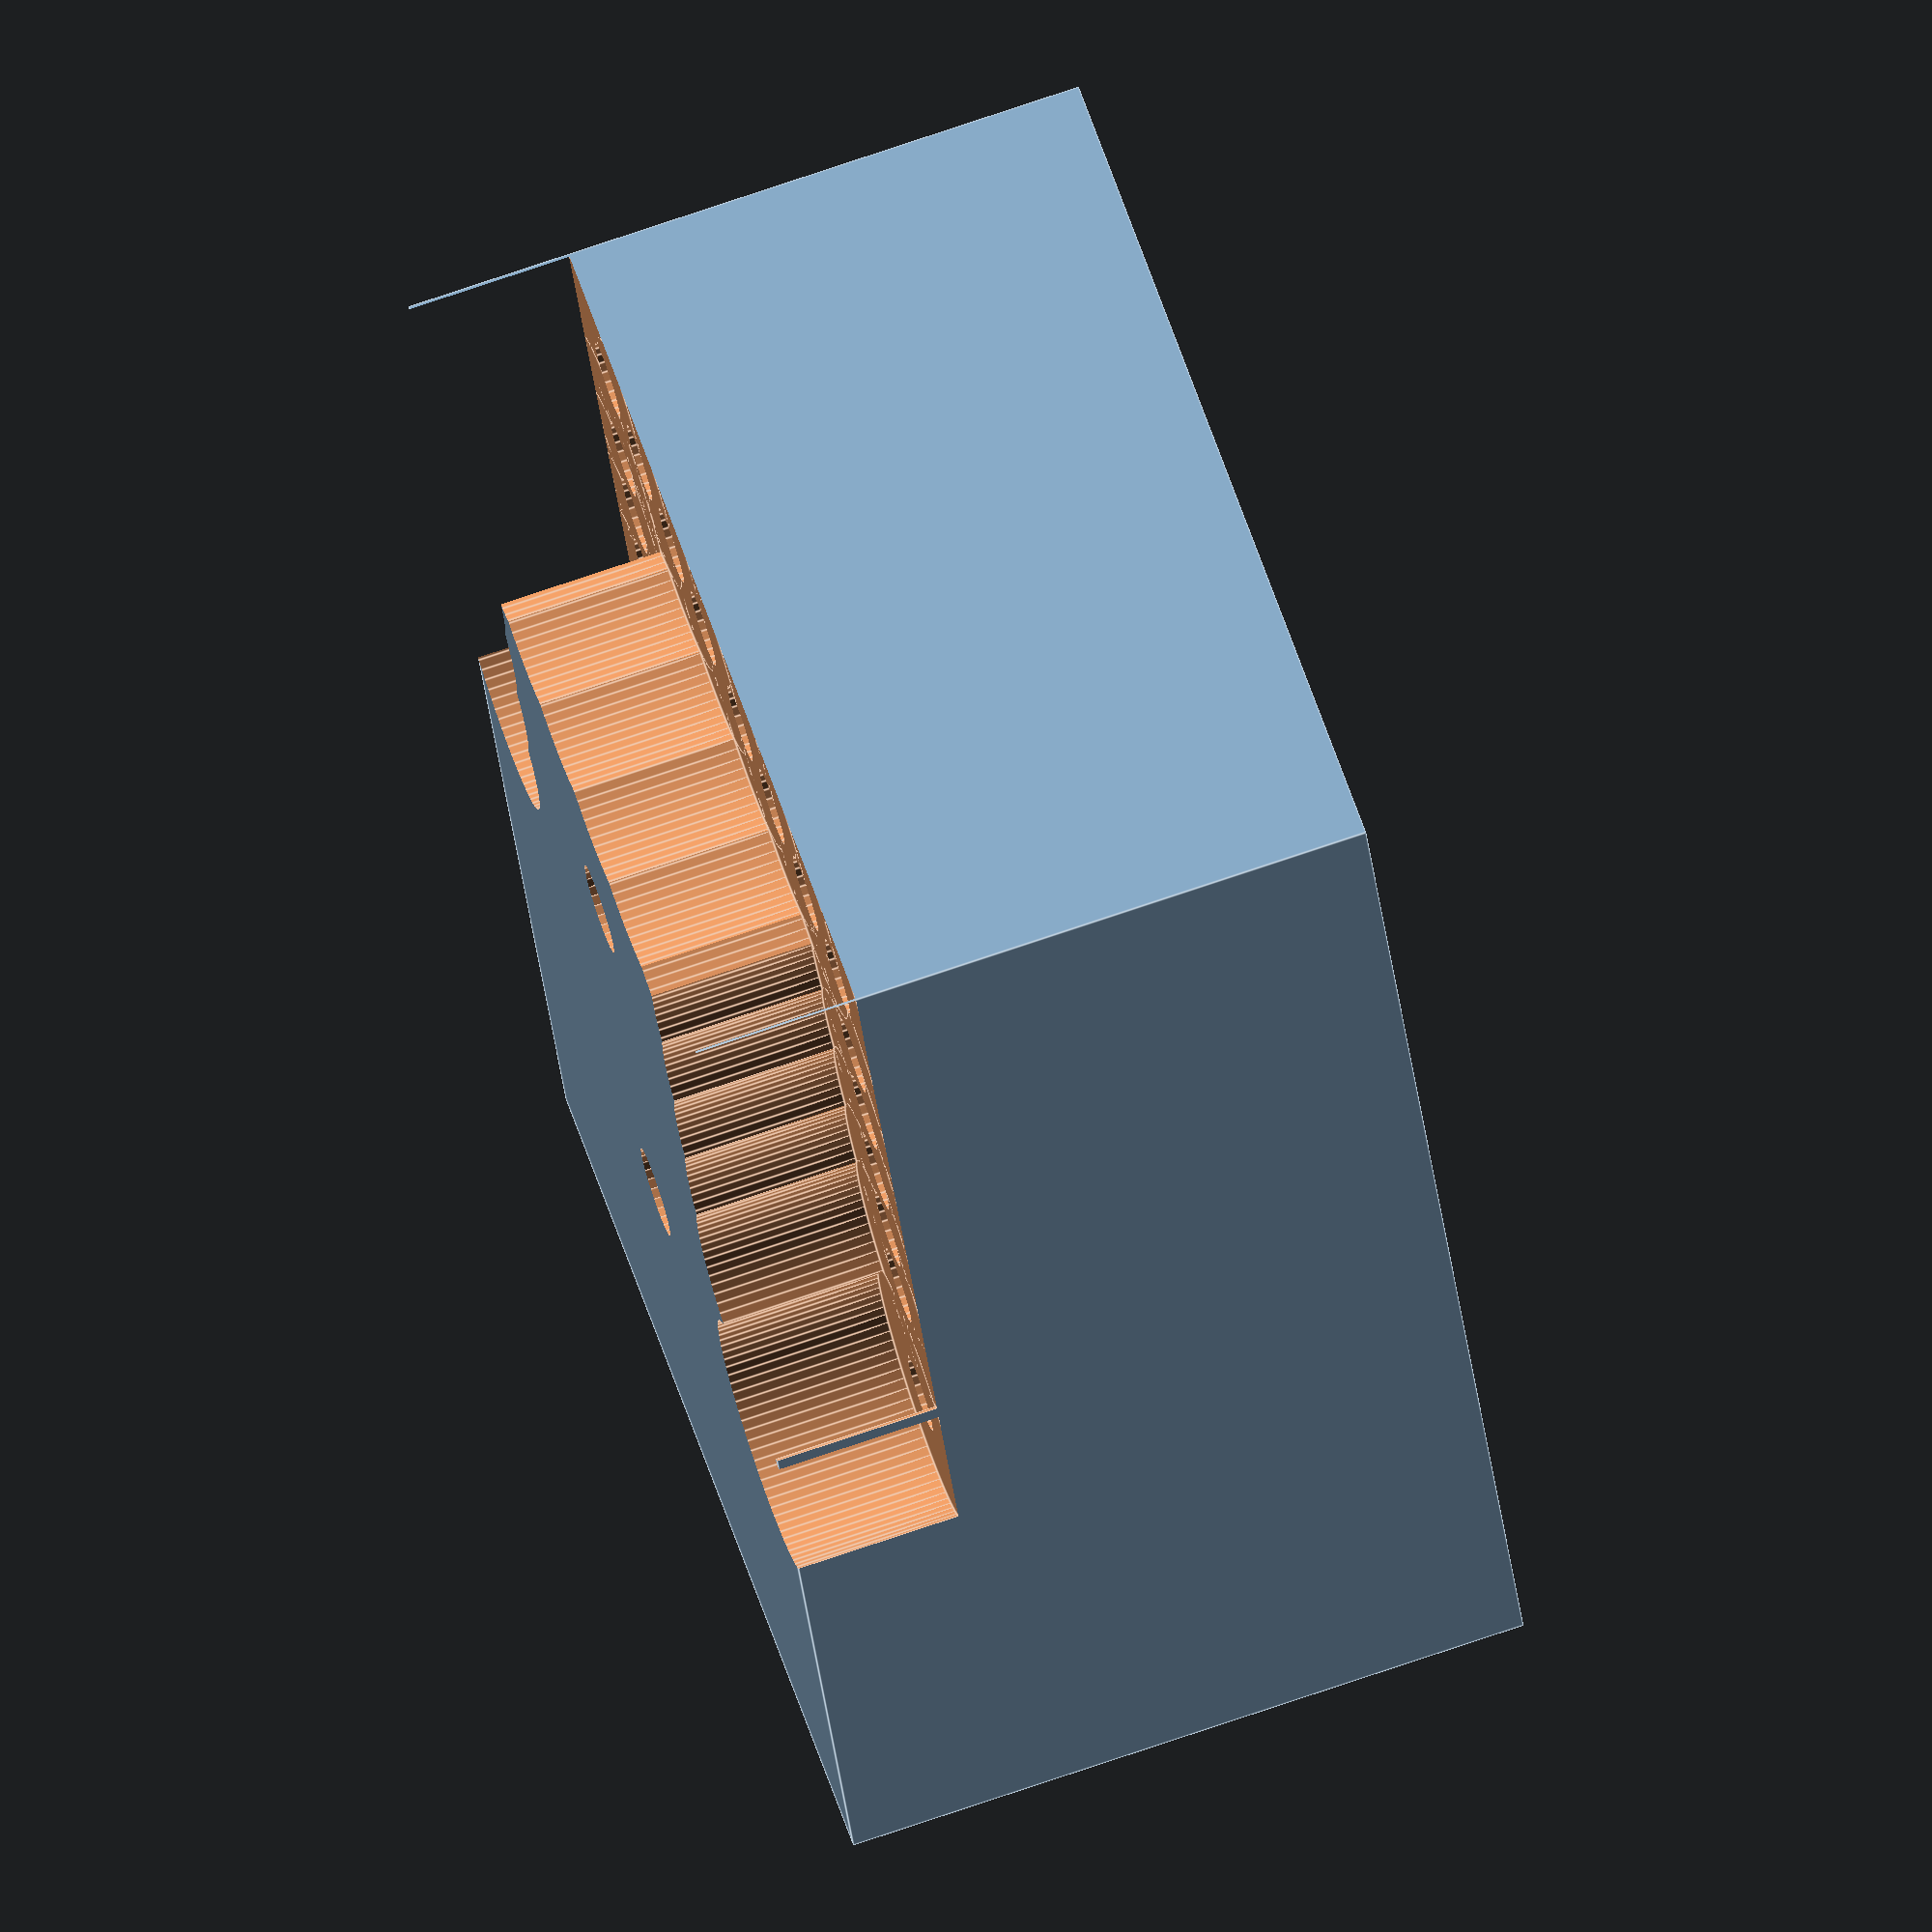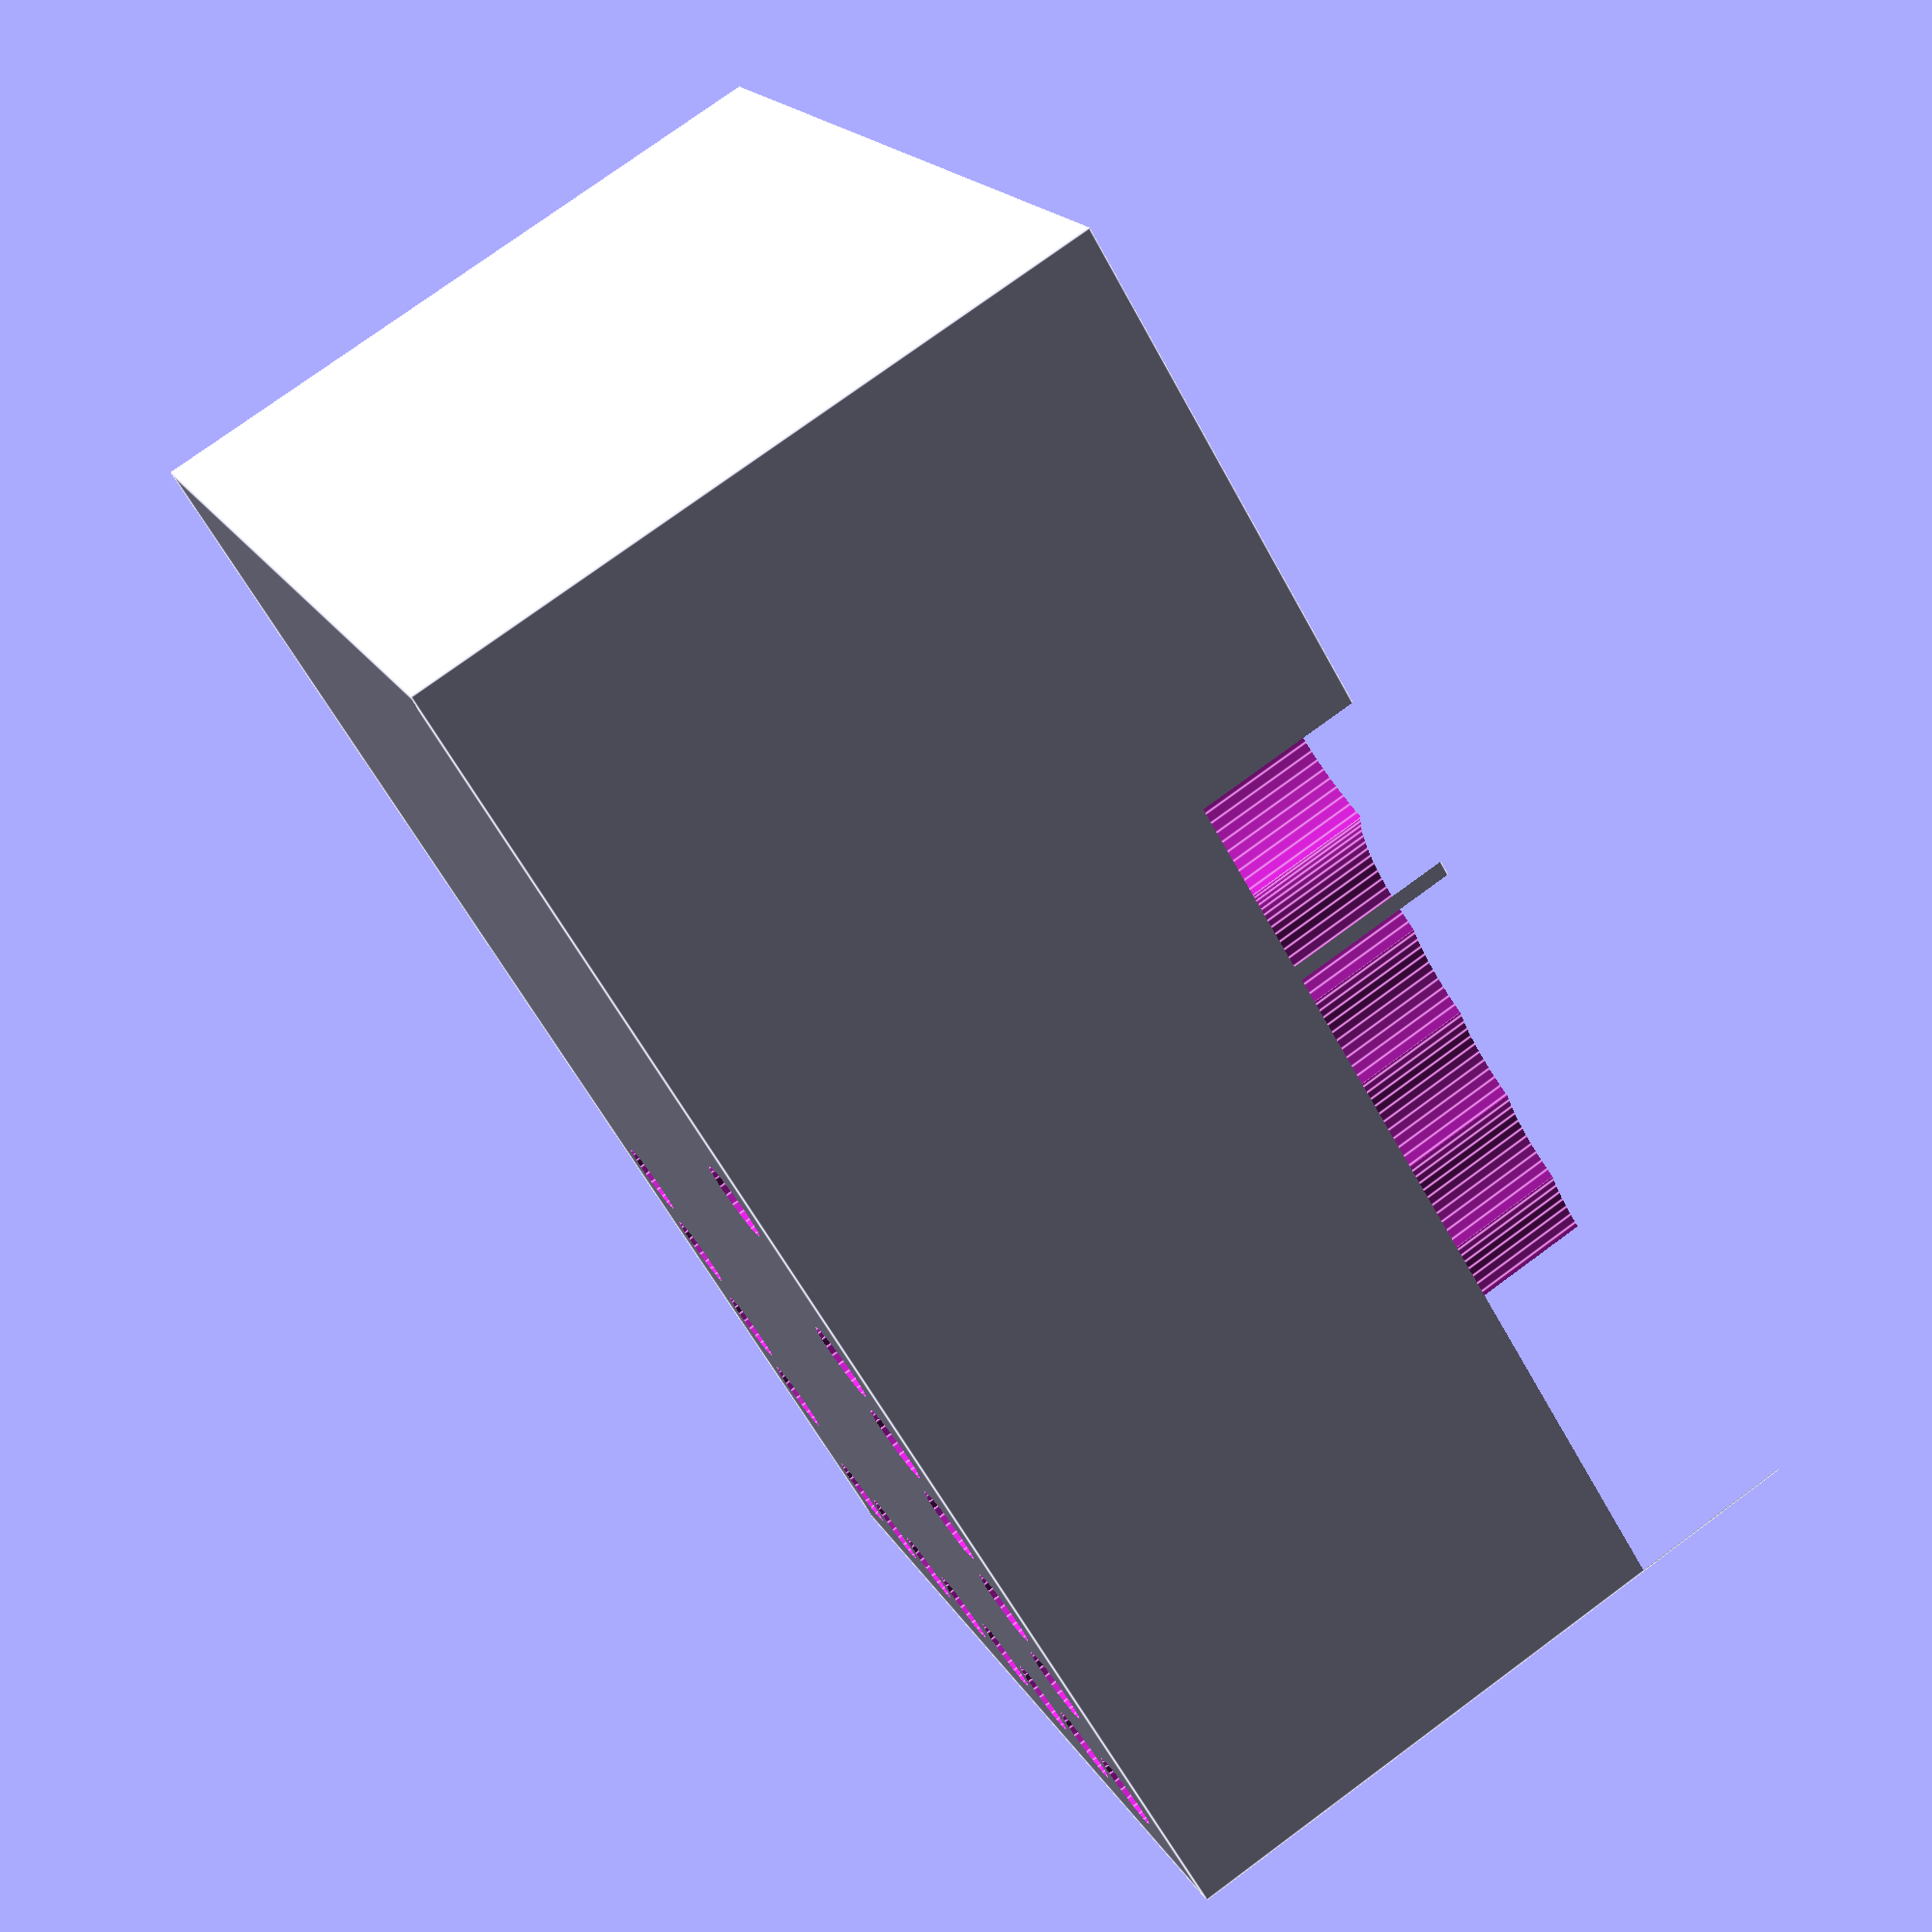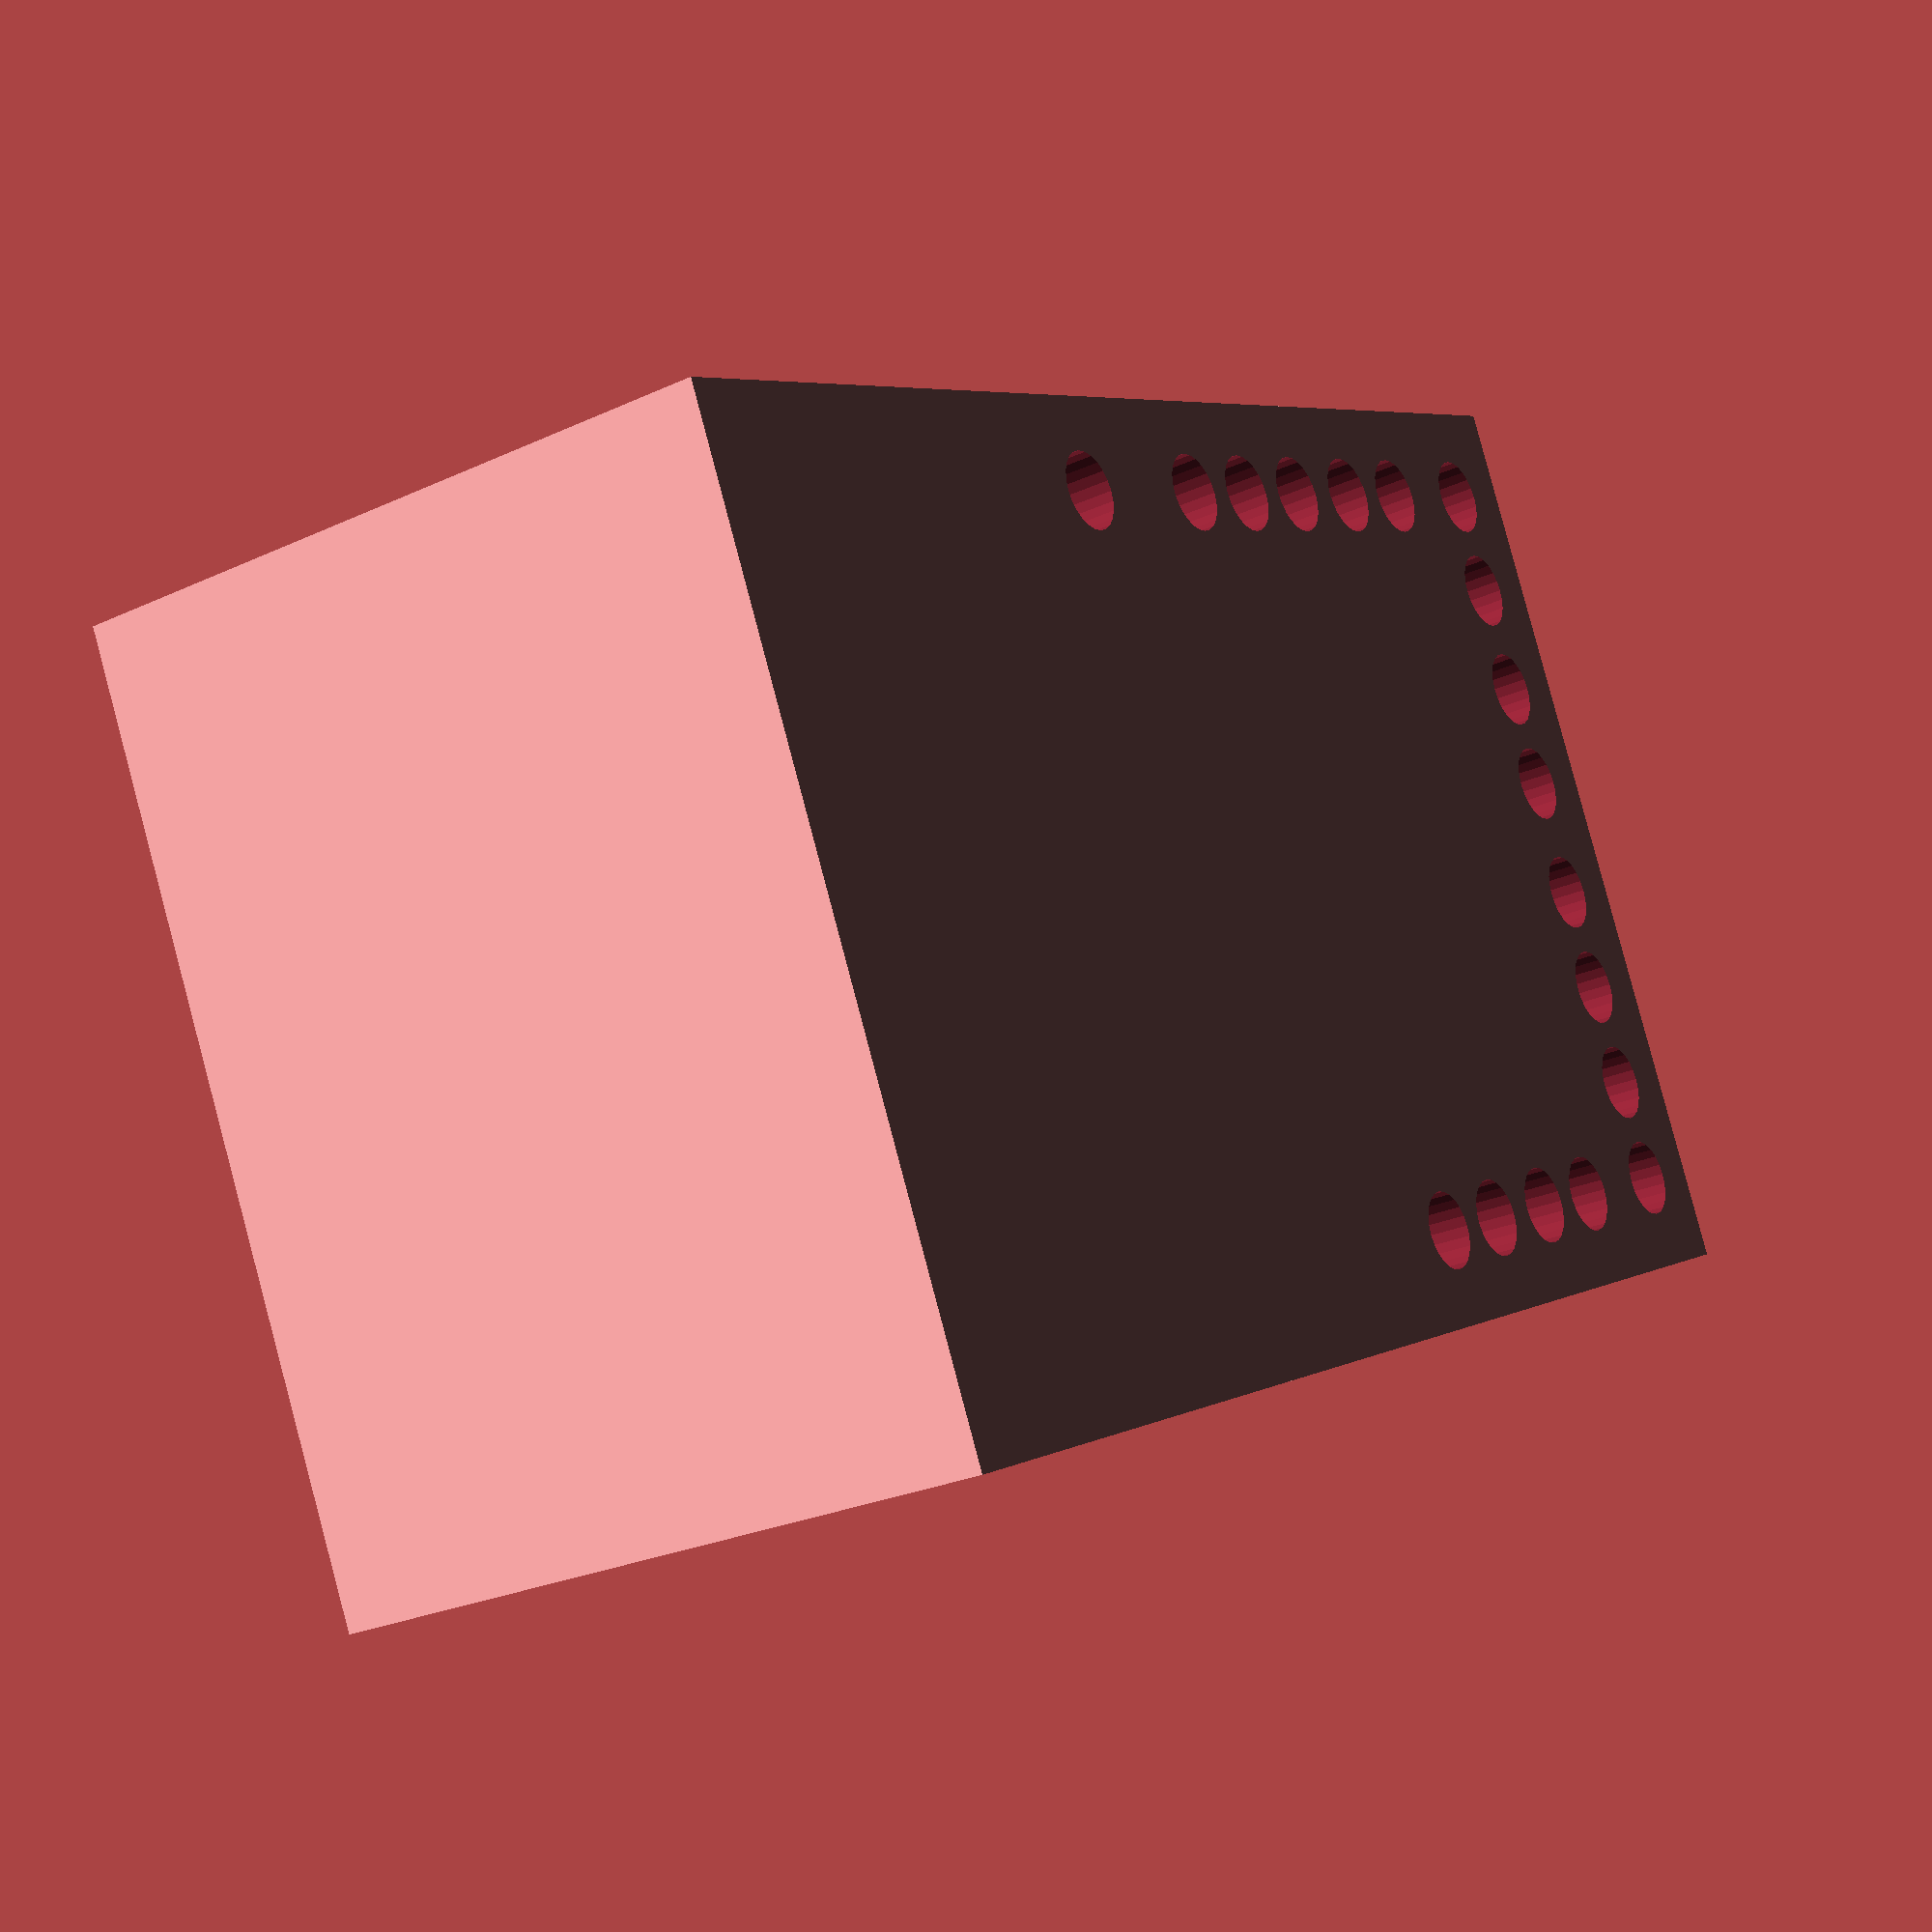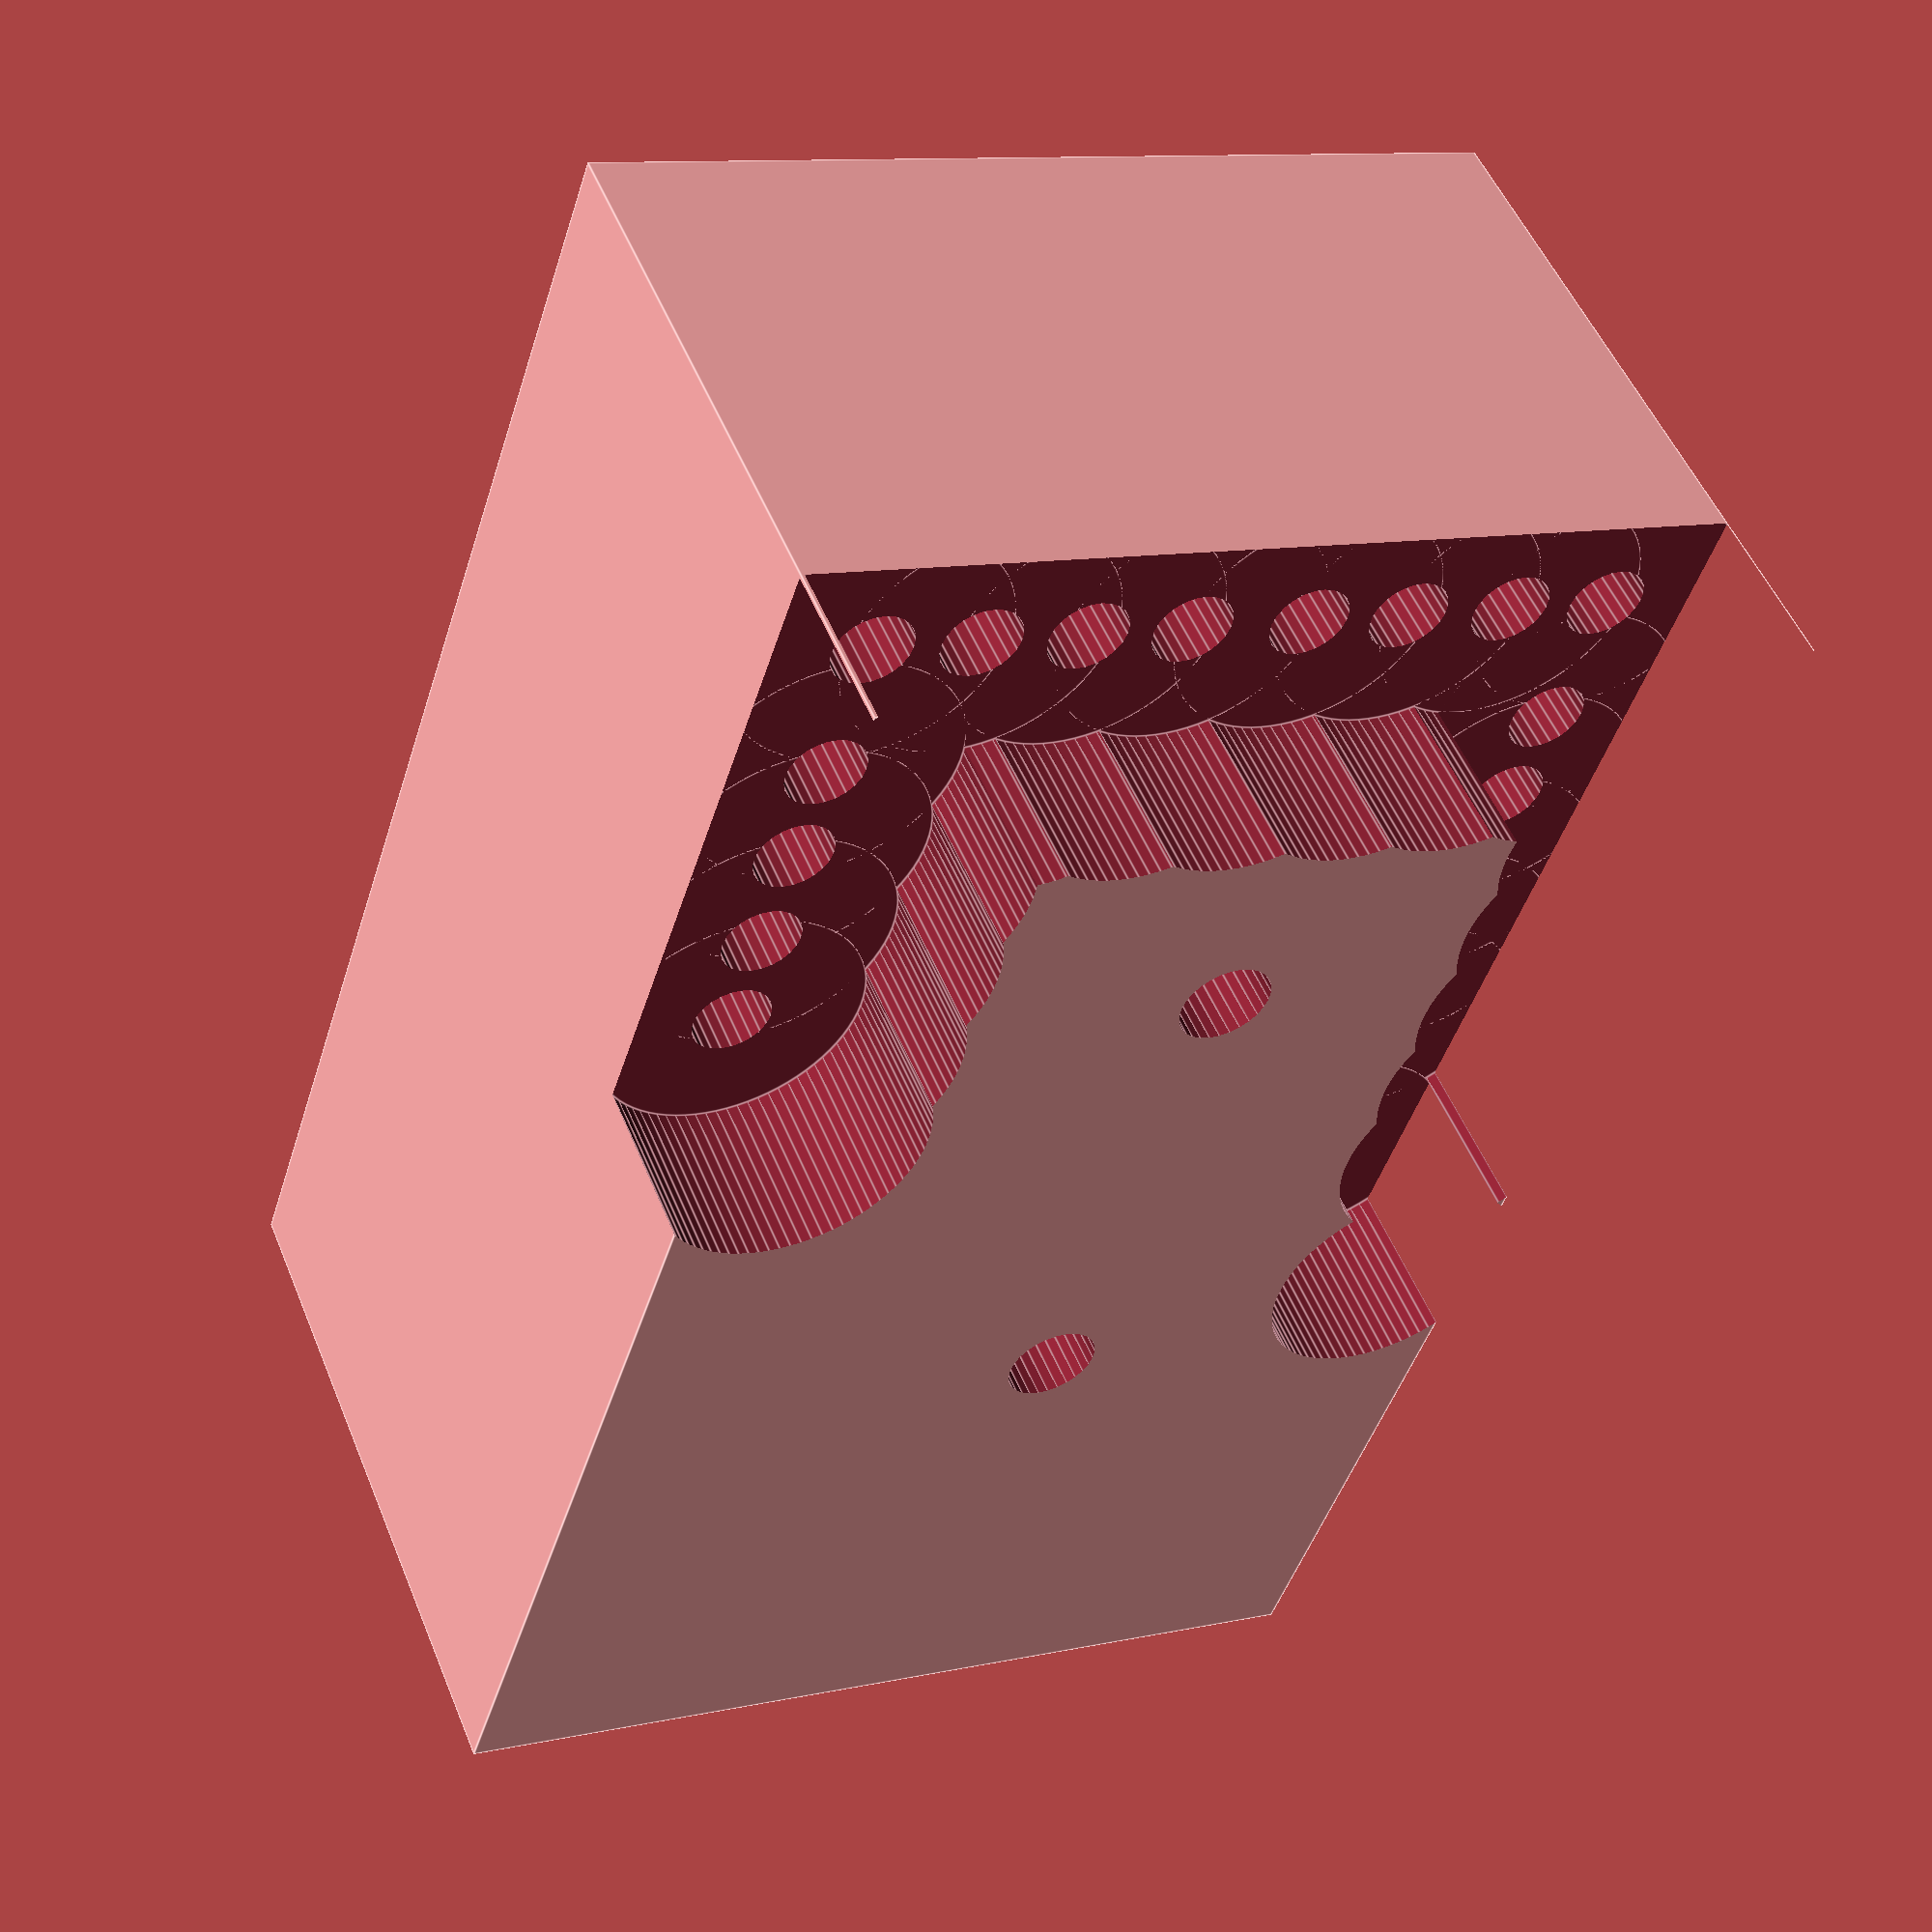
<openscad>

$fa = 1;
$fs = 0.2;

fudge = 0.05;
fudge2 = 2 * fudge;


pcb_t = 1.6;

pogo_pin_d = 1;
pogo_pin_l = 16.5;

riser = [28, 18, 15-pcb_t];
riser_pos = [-1.78, -1.78, 0];

mounting_hole_d = 1.75;
mounting_hole_l = 9;
mounting_hole_pos = [
    [6, 7],
    [16, 7],
];

pin_pos = [
    [0, 0],         // OUT11       
    [2.8, 0],       // OUT12
    [4.8, 0],       // OUT13
    [6.9, 0],       // OUT14
    [8.9, 0],       // OUT15
    [10.9, 0],      // OUT15S
    [14.7, 0],      // +LED1 
    //[16.8, 0],   // +LED2

    [0, 2],         // OUT10
    [0, 4.1],       // OUT9
    [0, 6.1],       // OUT8
    [0, 8.4],       // OUT7
    [0, 10.4],      // OUT6
    [0, 12.4],      // OUT5
    [0, 14.4],      // OUT4

    [2.8, 14.4],    // OUT3
    [4.8, 14.4],    // OUT2
    [6.9, 14.4],    // OUT1
    [8.9, 14.4],    // OUT0
];

difference() {
    translate(riser_pos) cube(riser);
    pogo_pins();
    mounting_holes();
}

module mounting_holes() {
    for (pos = mounting_hole_pos) {
        translate([pos.x, pos.y, -fudge]) mounting_hole();
    }
}

module mounting_hole() {
    cylinder(h=mounting_hole_l, d=mounting_hole_d);
}

module pogo_pins() {
    for (pos = pin_pos) {
        translate([pos.x, pos.y, -pcb_t]) pogo_pin_clearance();
    }
}


module pogo_pin_clearance() {
    d = pogo_pin_d + 0.5;
    d_solder = 5;
    h_solder = pcb_t * 3;
    
    cylinder(h=pogo_pin_l, d=d);
    cylinder(h=h_solder, d=d_solder);
    
}
    

</openscad>
<views>
elev=284.2 azim=109.4 roll=251.3 proj=o view=edges
elev=283.4 azim=217.1 roll=53.7 proj=p view=edges
elev=206.0 azim=334.2 roll=233.7 proj=p view=solid
elev=308.1 azim=71.9 roll=158.1 proj=p view=edges
</views>
